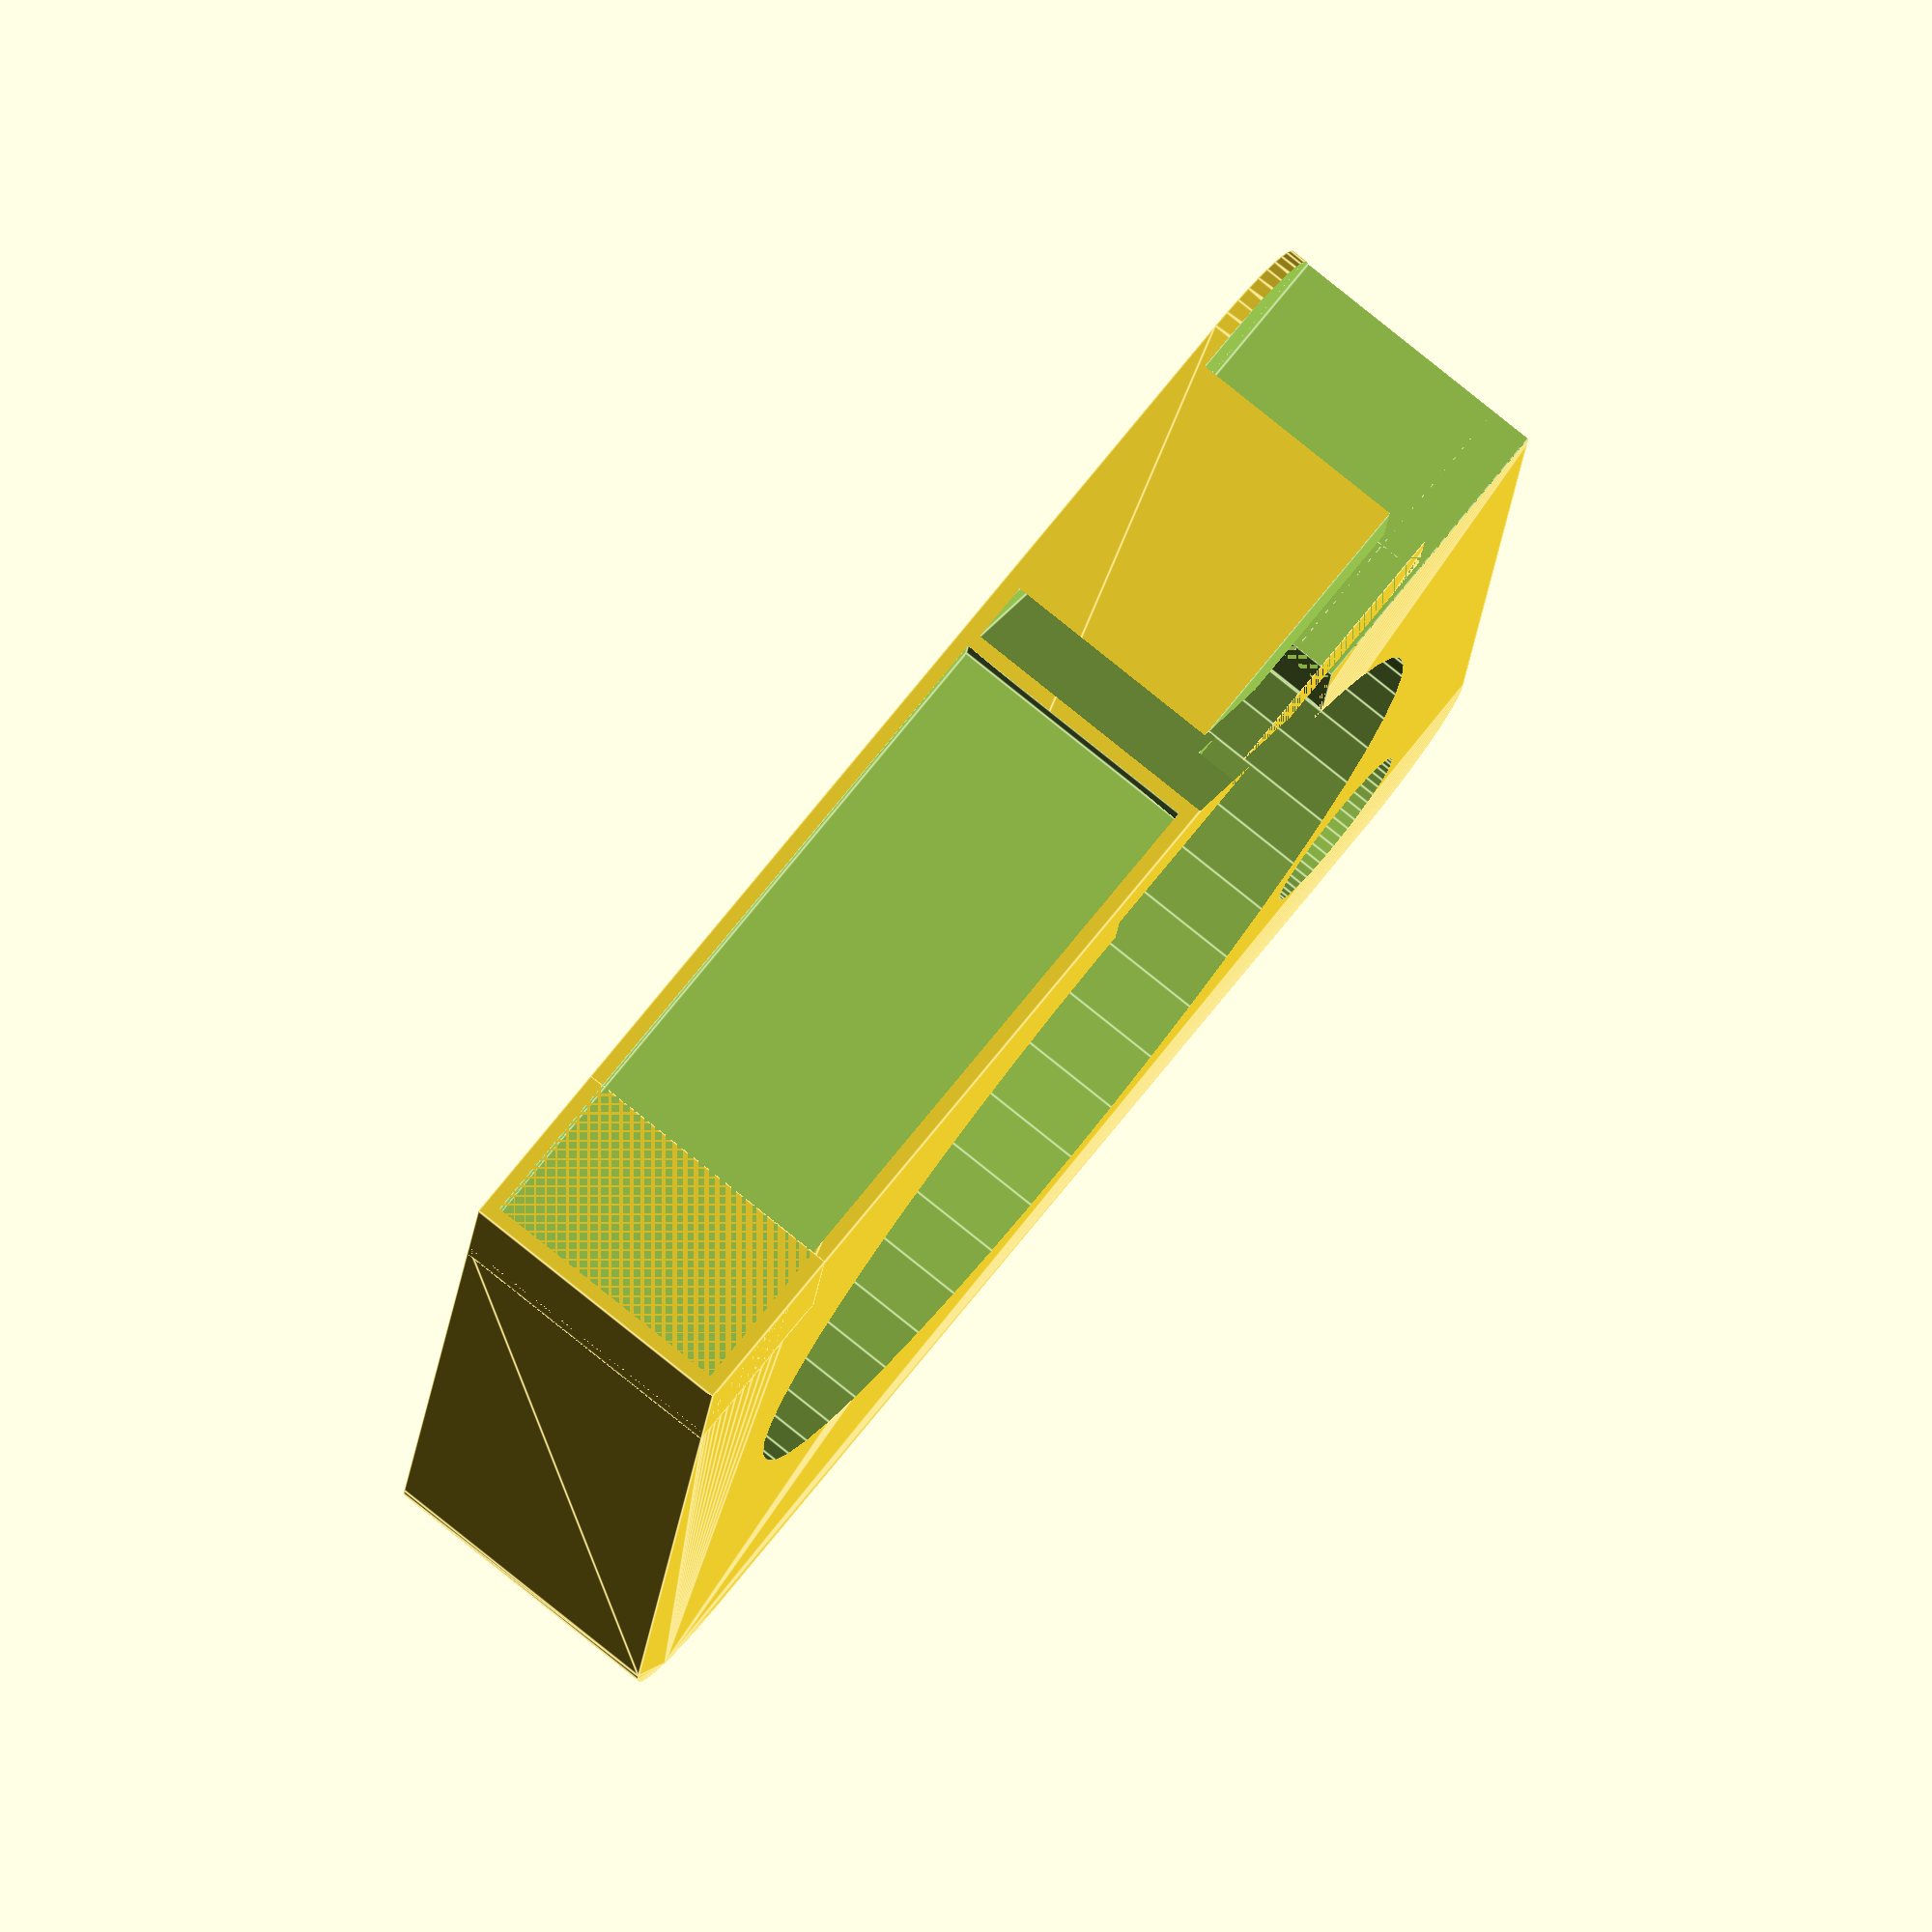
<openscad>
$fn = 50;


difference() {
	union() {
		hull() {
			translate(v = [-17.0000000000, 17.0000000000, 0]) {
				cylinder(h = 10, r = 5);
			}
			translate(v = [17.0000000000, 17.0000000000, 0]) {
				cylinder(h = 10, r = 5);
			}
			translate(v = [-17.0000000000, -17.0000000000, 0]) {
				cylinder(h = 10, r = 5);
			}
			translate(v = [17.0000000000, -17.0000000000, 0]) {
				cylinder(h = 10, r = 5);
			}
		}
		translate(v = [-22.0000000000, 16.0000000000, 0]) {
			cube(size = [6, 6, 10]);
		}
	}
	union() {
		translate(v = [-22.5000000000, -15.0000000000, -250.0000000000]) {
			rotate(a = [0, 0, 0]) {
				difference() {
					union() {
						hull() {
							translate(v = [7.5000000000, 0, 0]) {
								cylinder(h = 250, r = 3.0000000000, r1 = 3.0000000000, r2 = 3.0000000000);
							}
							translate(v = [-7.5000000000, 0, 0]) {
								cylinder(h = 250, r = 3.0000000000, r1 = 3.0000000000, r2 = 3.0000000000);
							}
						}
					}
					union();
				}
			}
		}
		translate(v = [-22.5000000000, 15.0000000000, -250.0000000000]) {
			rotate(a = [0, 0, 0]) {
				difference() {
					union() {
						hull() {
							translate(v = [7.5000000000, 0, 0]) {
								cylinder(h = 250, r = 3.0000000000, r1 = 3.0000000000, r2 = 3.0000000000);
							}
							translate(v = [-7.5000000000, 0, 0]) {
								cylinder(h = 250, r = 3.0000000000, r1 = 3.0000000000, r2 = 3.0000000000);
							}
						}
					}
					union();
				}
			}
		}
		translate(v = [-21.5000000000, 21.0000000000, 0.5000000000]) {
			cube(size = [25, 1, 9.0000000000]);
		}
		translate(v = [15.0000000000, -15.0000000000, -50.0000000000]) {
			cylinder(h = 100, r = 3.0000000000);
		}
		translate(v = [0.0000000000, 11.0000000000, 0.6000000000]) {
			cube(size = [11, 8, 12.4000000000]);
		}
		translate(v = [0, 0, 0.6000000000]) {
			cylinder(h = 12.4000000000, r = 17.0000000000);
		}
		translate(v = [0, 0, -5.0000000000]) {
			cylinder(h = 10, r = 6.5000000000);
		}
		translate(v = [0.0000000000, 17.5000000000, 0.6000000000]) {
			cube(size = [22.0000000000, 1.5000000000, 12.4000000000]);
		}
		translate(v = [16.0000000000, 17.5000000000, 0.6000000000]) {
			cube(size = [6, 4.5000000000, 12.4000000000]);
		}
		translate(v = [6.0000000000, 17.5000000000, 8.5000000000]) {
			cube(size = [16, 4.5000000000, 1.5000000000]);
		}
		translate(v = [3.2500000000, 22.7500000000, 0.6000000000]) {
			rotate(a = [0, 0, -45]) {
				cube(size = [7.5000000000, 1.5000000000, 12.4000000000]);
			}
		}
		translate(v = [2.5000000000, 12.5000000000, 0.6000000000]) {
			cube(size = [9.0000000000, 5, 9.4000000000]);
		}
	}
}
</openscad>
<views>
elev=99.3 azim=185.8 roll=231.2 proj=o view=edges
</views>
